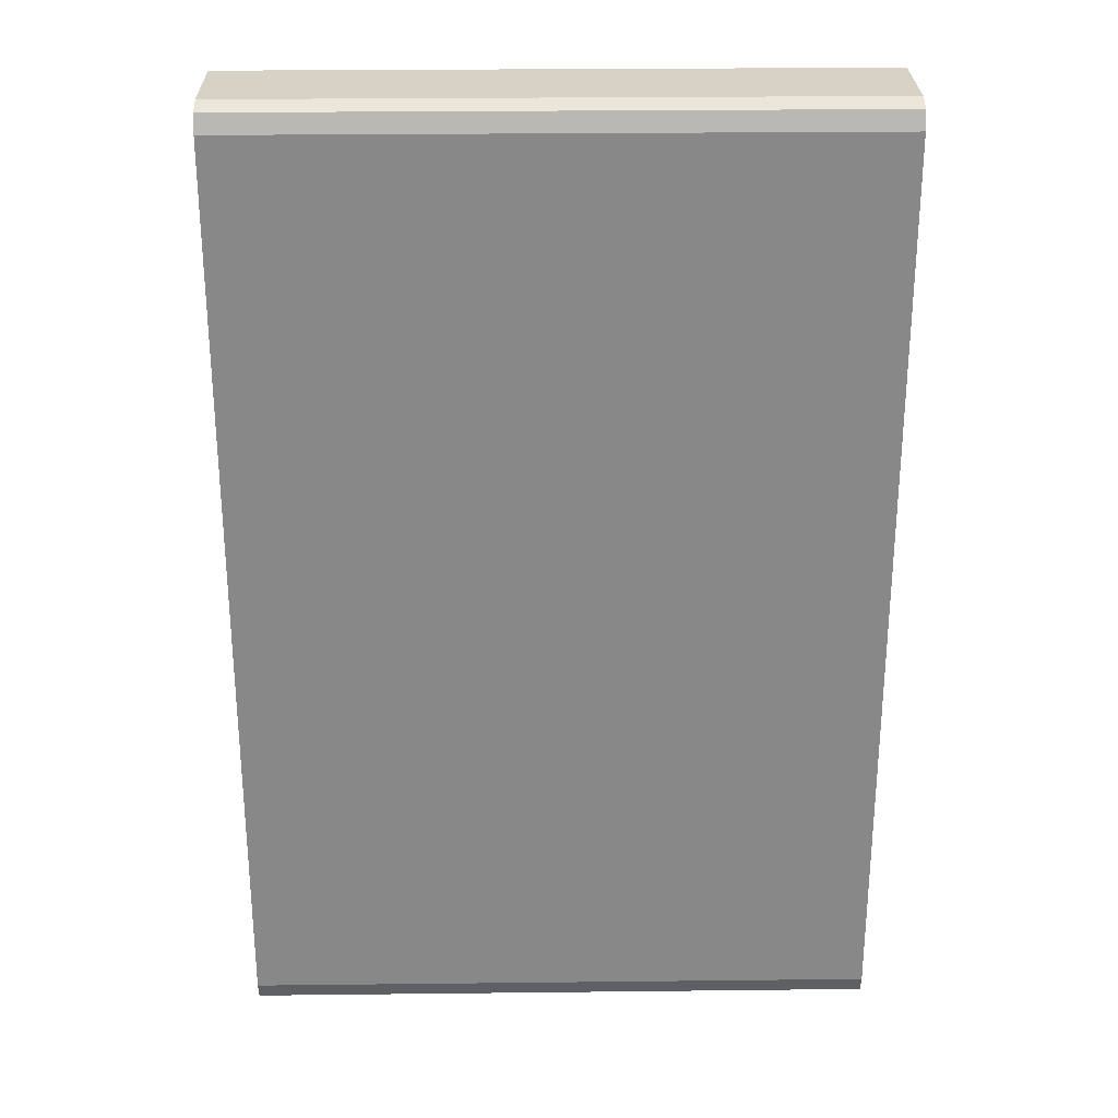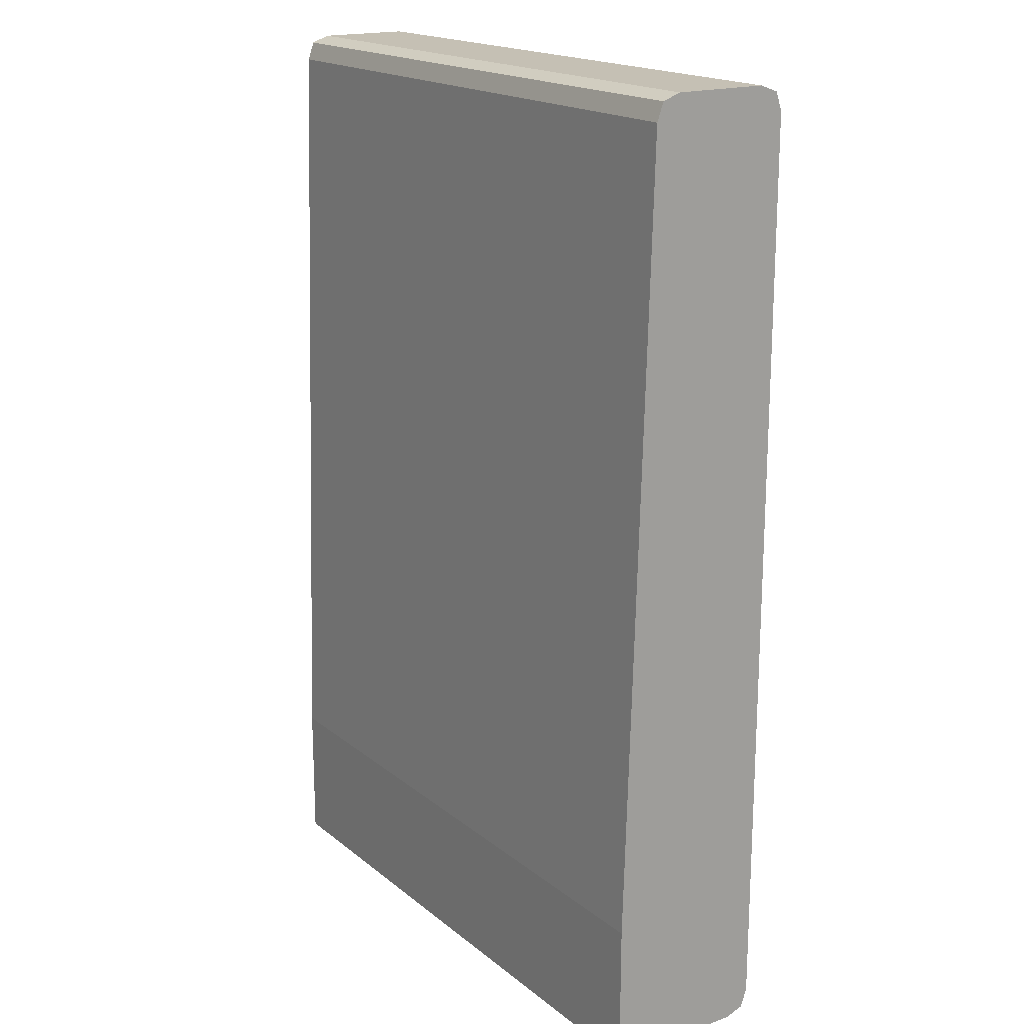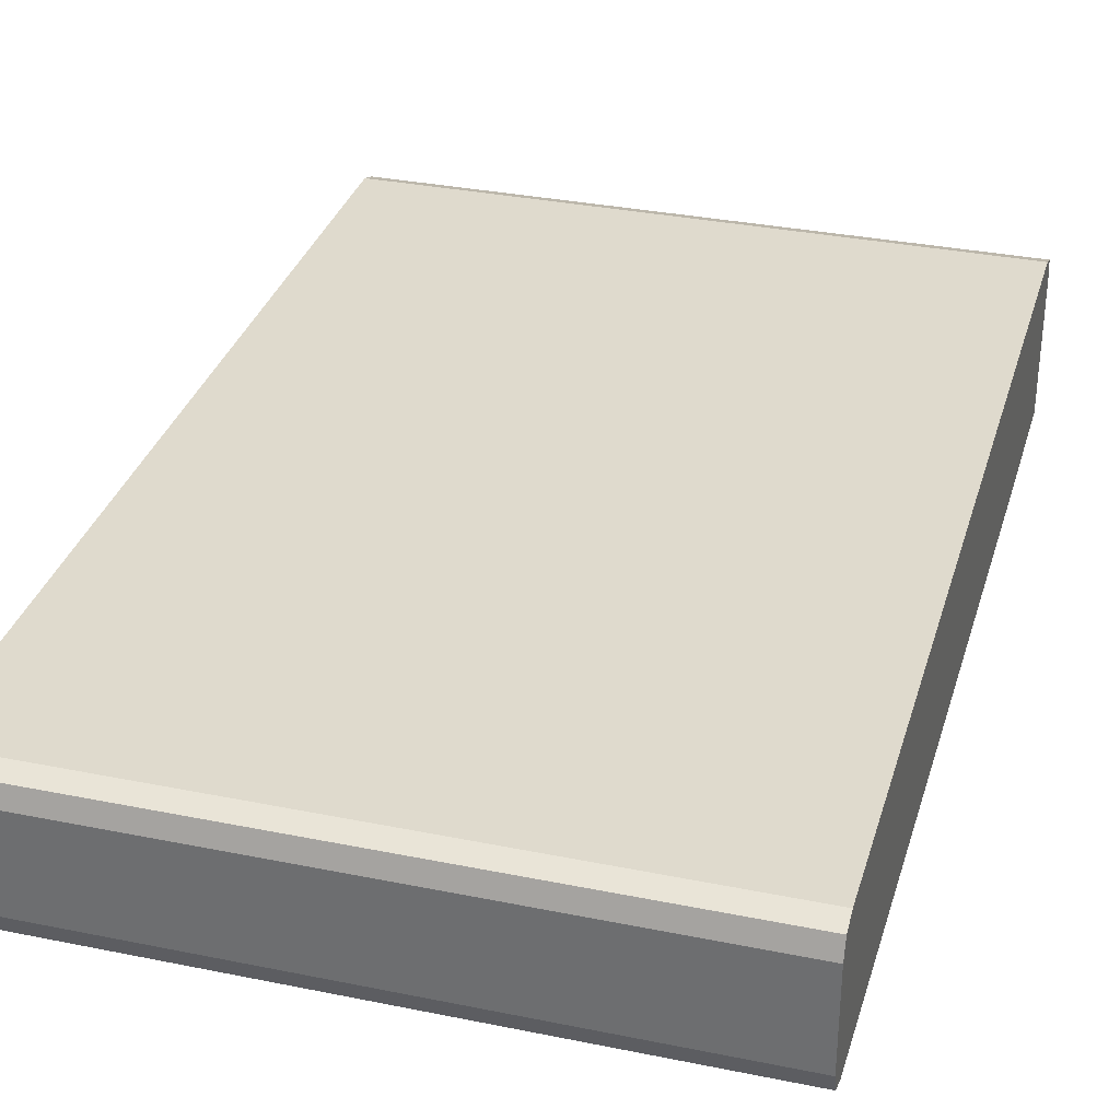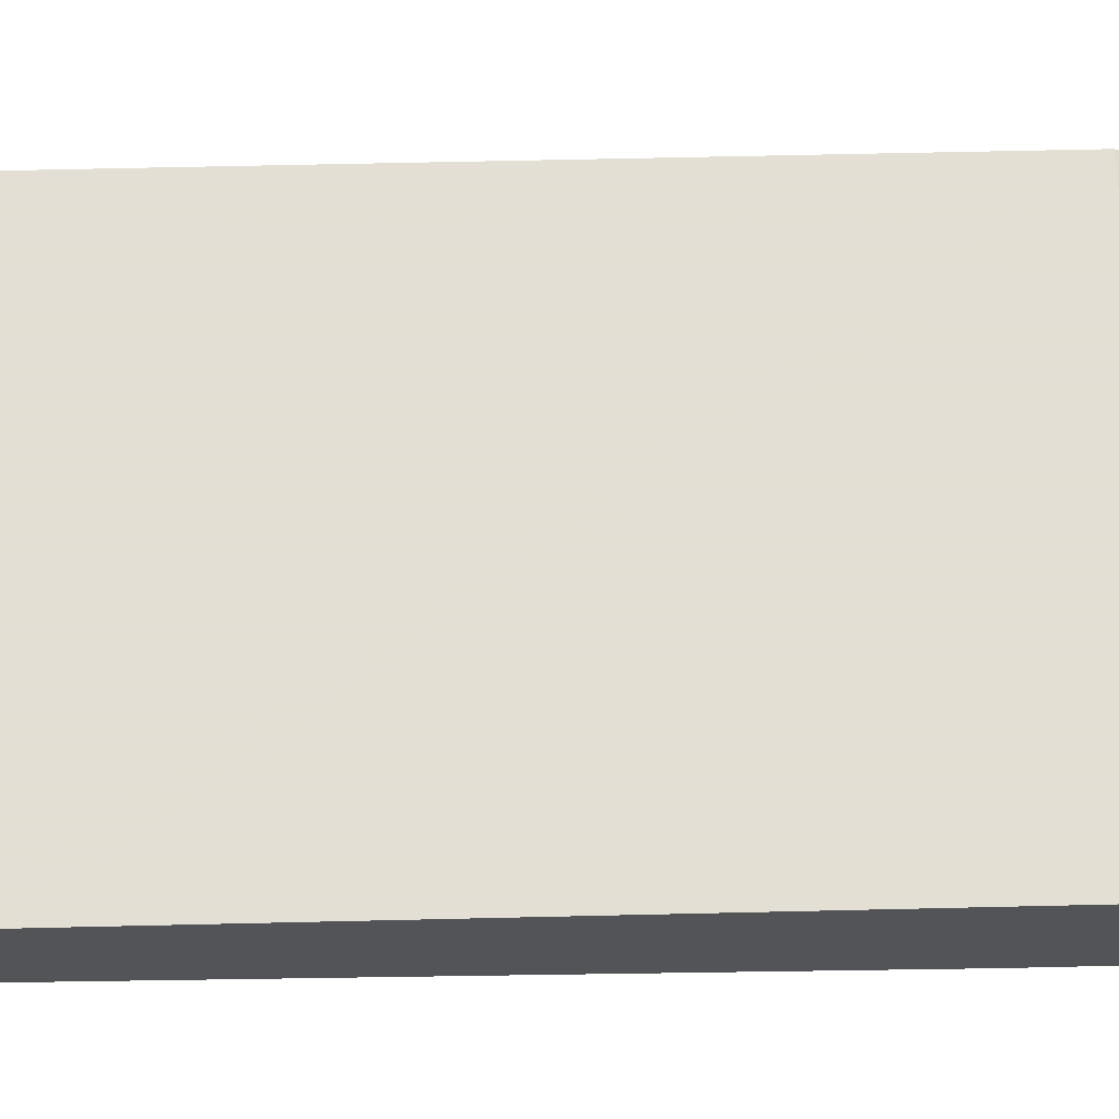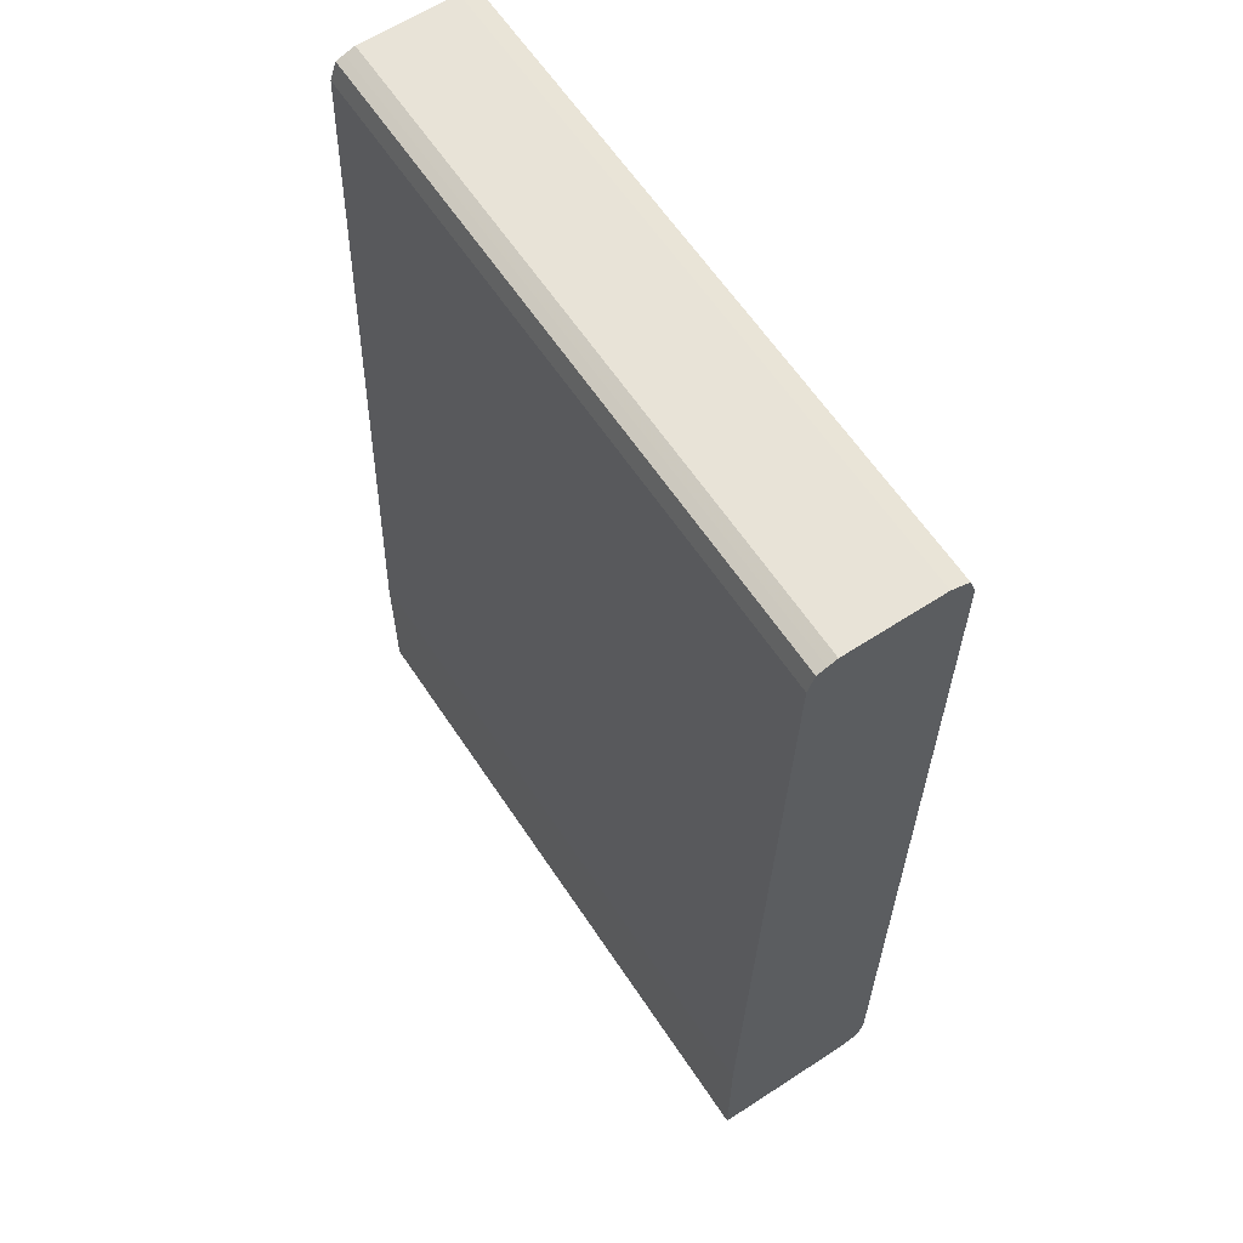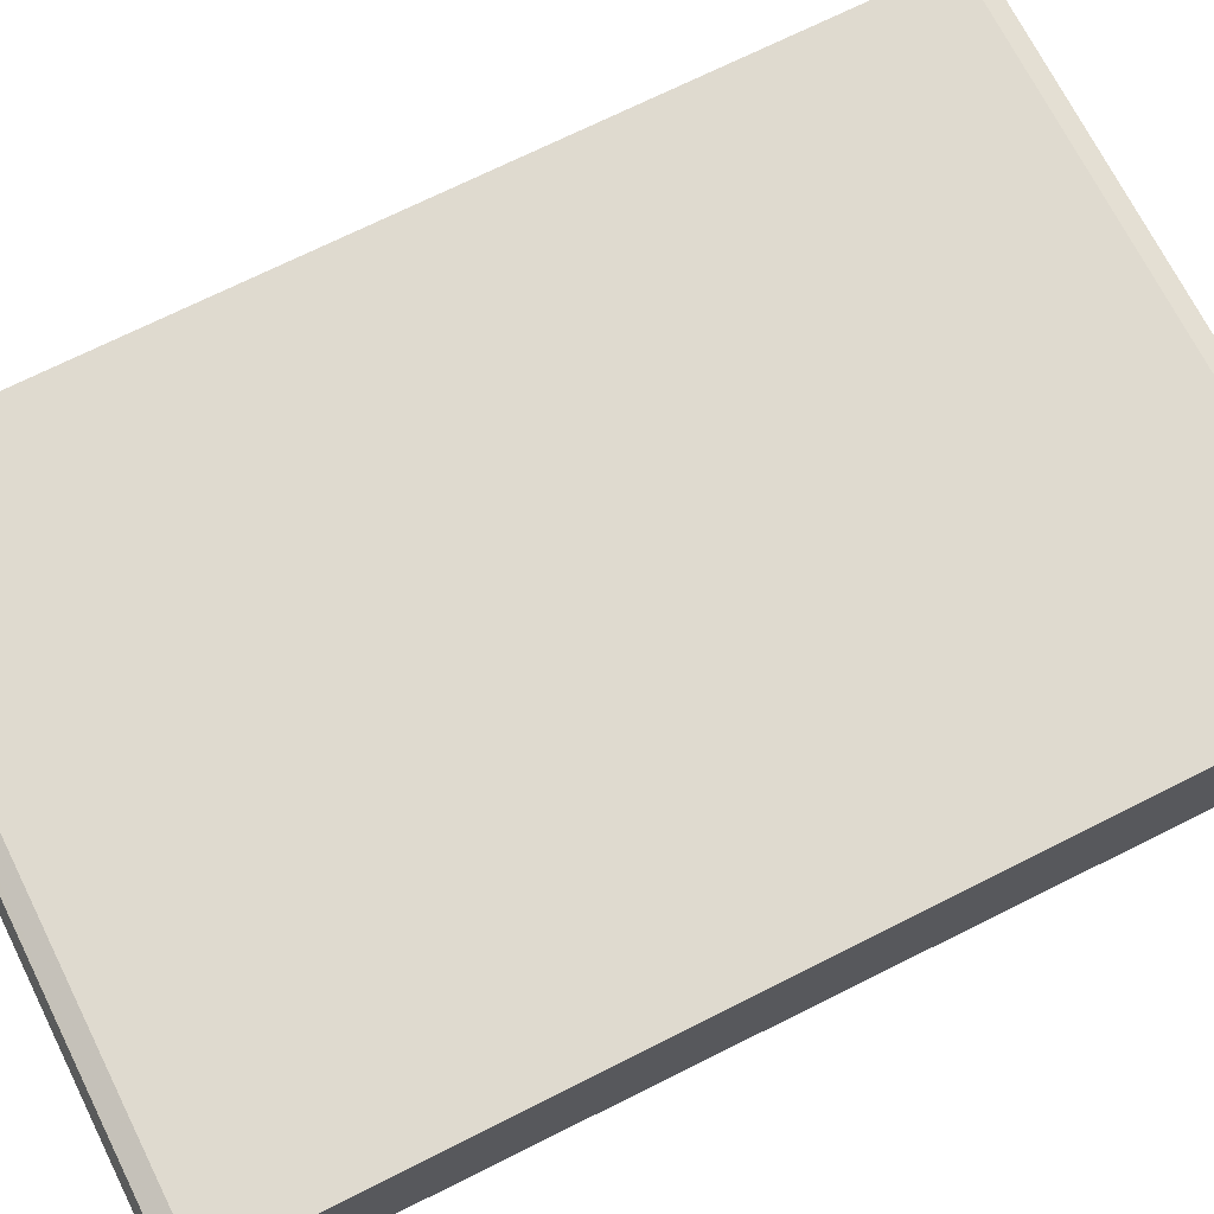
<metadata>
{"format":"obj","ext":"obj","renderer":"f3d","projection":"perspective","resolution":1024,"background":"white","views":[{"elev":27.2,"azim":179.0,"up":"+Z"},{"elev":18.2,"azim":56.0,"up":"+Z"},{"elev":32.9,"azim":15.7,"up":"+Y"},{"elev":66.3,"azim":88.7,"up":"+Y"},{"elev":62.0,"azim":56.5,"up":"+Z"},{"elev":70.9,"azim":63.3,"up":"+Y"}]}
</metadata>
<code>
v 1.362e-05 0.2475 0.2027
v 1.362e-05 0.2275 0.2027
v 1.362e-05 0.2514 0.2014
v -0.1353 0.2475 0.2027
v -0.1353 0.2275 0.2027
v -0.1353 0.2253 0.202
v 1.362e-05 0.2256 0.2021
v 1.362e-05 0.2528 0.1975
v -0.1353 0.252 0.1997
v -0.1353 0.2514 0.2014
v 1.362e-05 0.2236 0.2014
v -0.1353 0.2236 0.2014
v -0.1353 0.2528 0.1975
v 1.362e-05 0.2528 0.0025
v 1.362e-05 0.2223 0.1975
v -0.1353 0.2223 0.1975
v -0.1353 0.2528 0.0025
v 1.362e-05 0.2514 -0.001362
v 1.362e-05 0.2174 0.02785
v -0.1353 0.2174 0.02785
v -0.1353 0.2514 -0.001362
v 1.362e-05 0.2494 -0.002066
v -0.1353 0.2497 -0.001986
v 1.362e-05 0.2174 -0.00275
v -0.1353 0.2174 -0.00275
v 1.362e-05 0.2475 -0.00275
v -0.1353 0.2475 -0.00275
f 1 2 7
f 1 7 11
f 1 11 15
f 1 15 19
f 1 19 24
f 1 24 26
f 1 26 22
f 1 22 18
f 1 18 14
f 1 14 8
f 1 8 3
f 1 3 10
f 1 10 4
f 1 4 5
f 1 5 2
f 2 5 6
f 2 6 7
f 3 8 9
f 3 9 10
f 4 10 9
f 4 9 13
f 4 13 17
f 4 17 21
f 4 21 23
f 4 23 27
f 4 27 25
f 4 25 20
f 4 20 16
f 4 16 12
f 4 12 6
f 4 6 5
f 6 11 7
f 6 12 11
f 8 13 9
f 8 14 17
f 8 17 13
f 11 12 16
f 11 16 15
f 14 18 21
f 14 21 17
f 15 16 20
f 15 20 19
f 18 22 23
f 18 23 21
f 19 20 25
f 19 25 24
f 22 26 27
f 22 27 23
f 24 25 27
f 24 27 26

</code>
